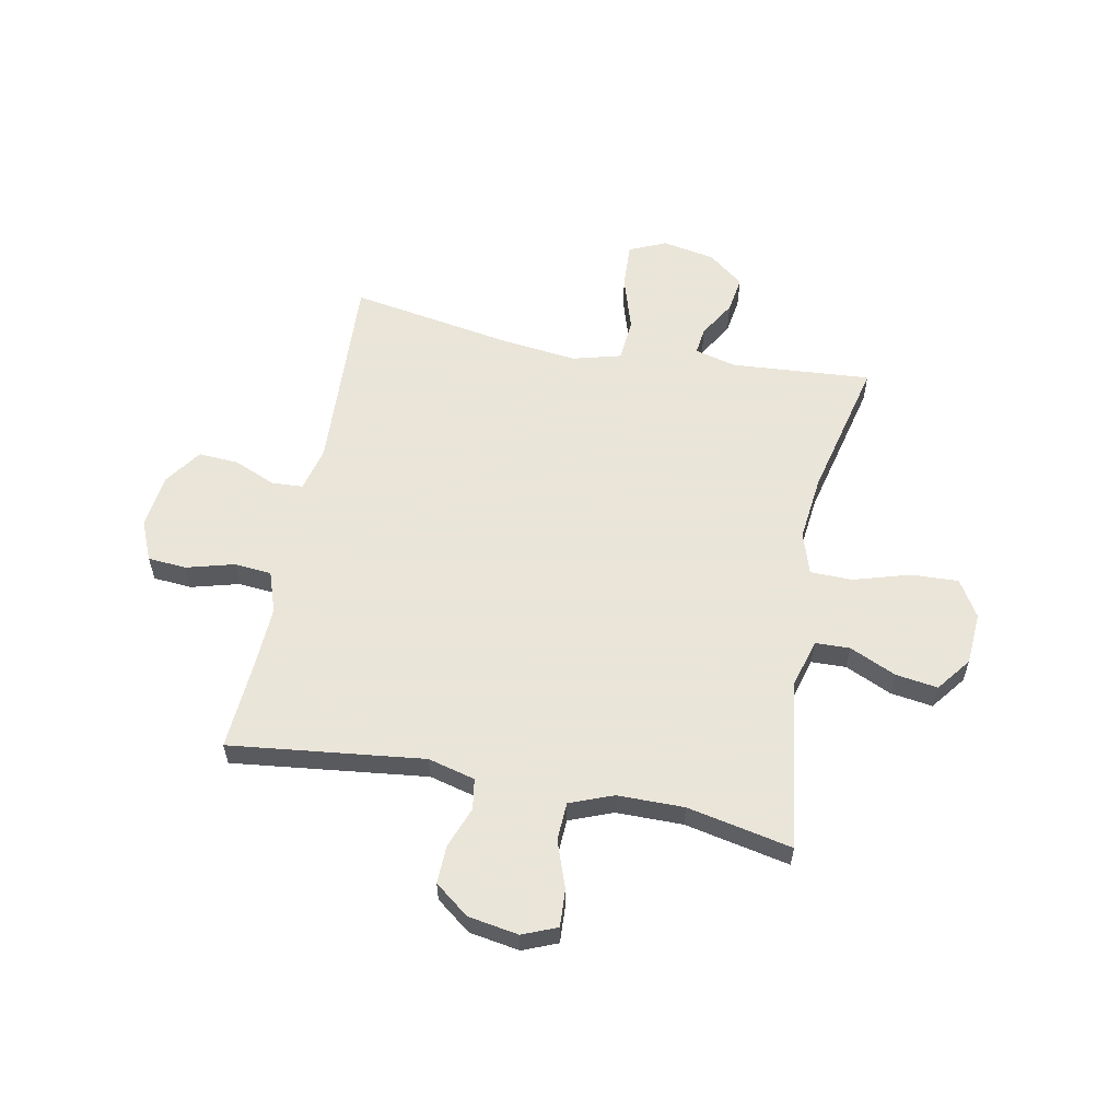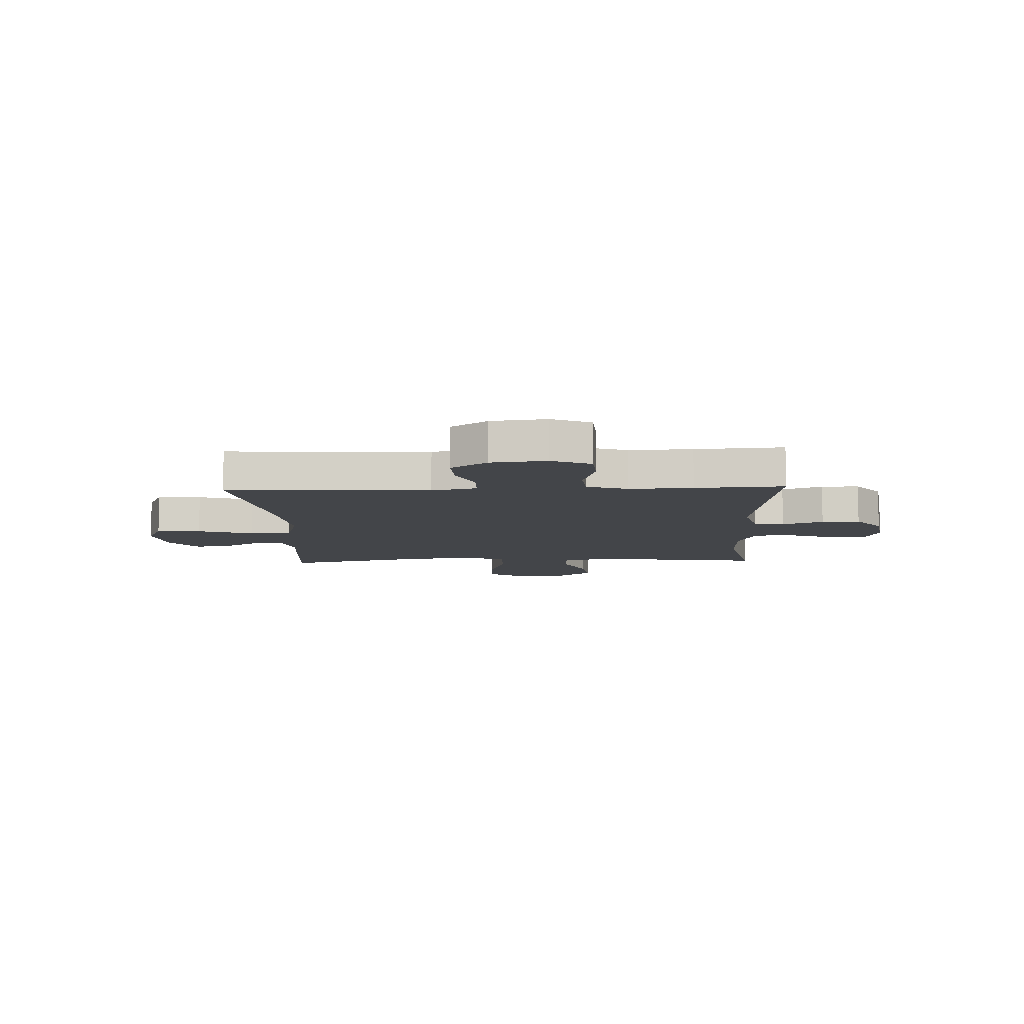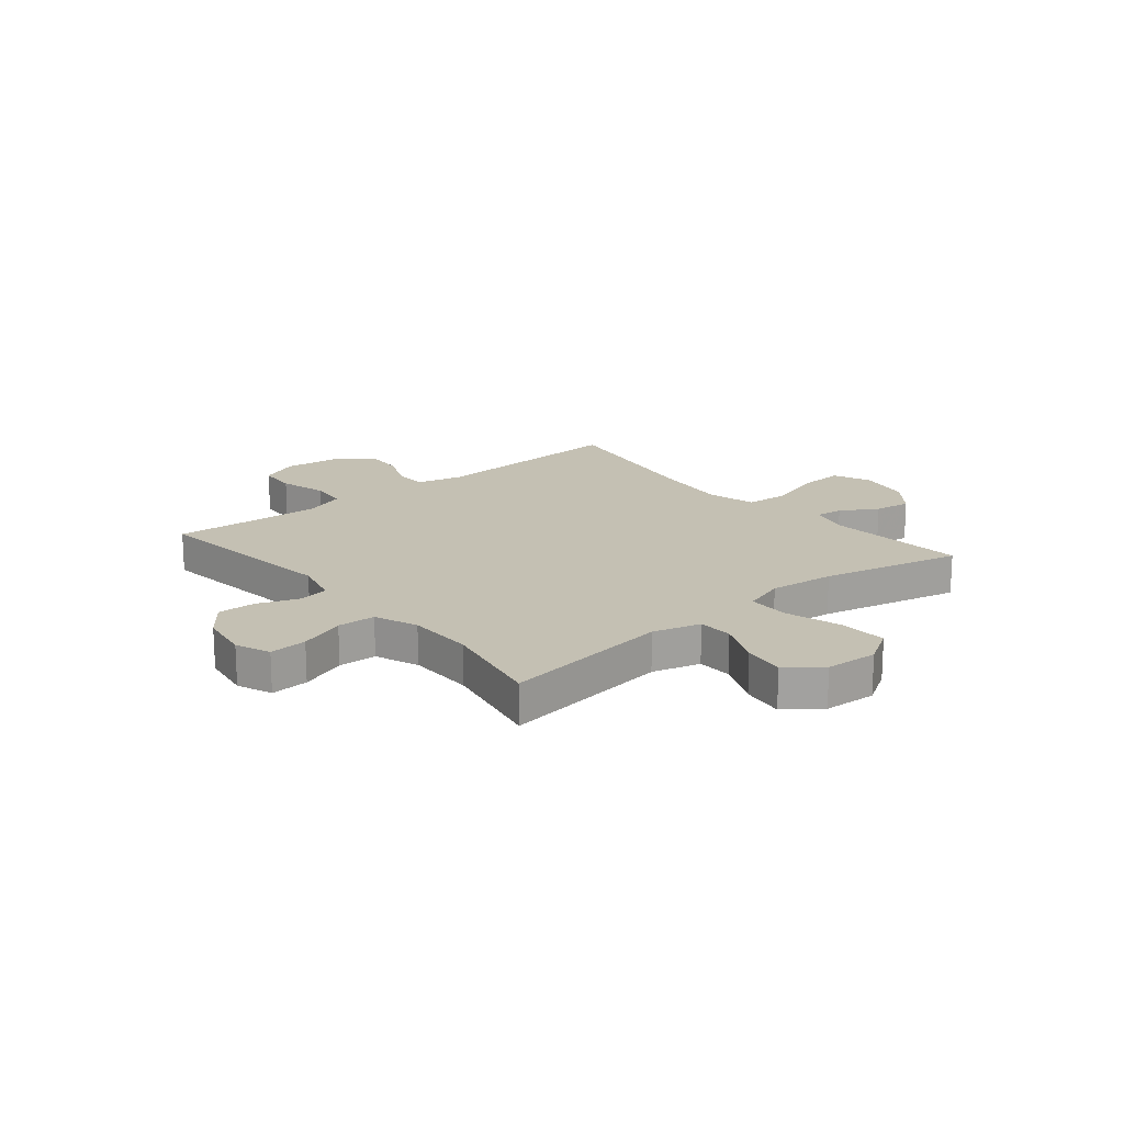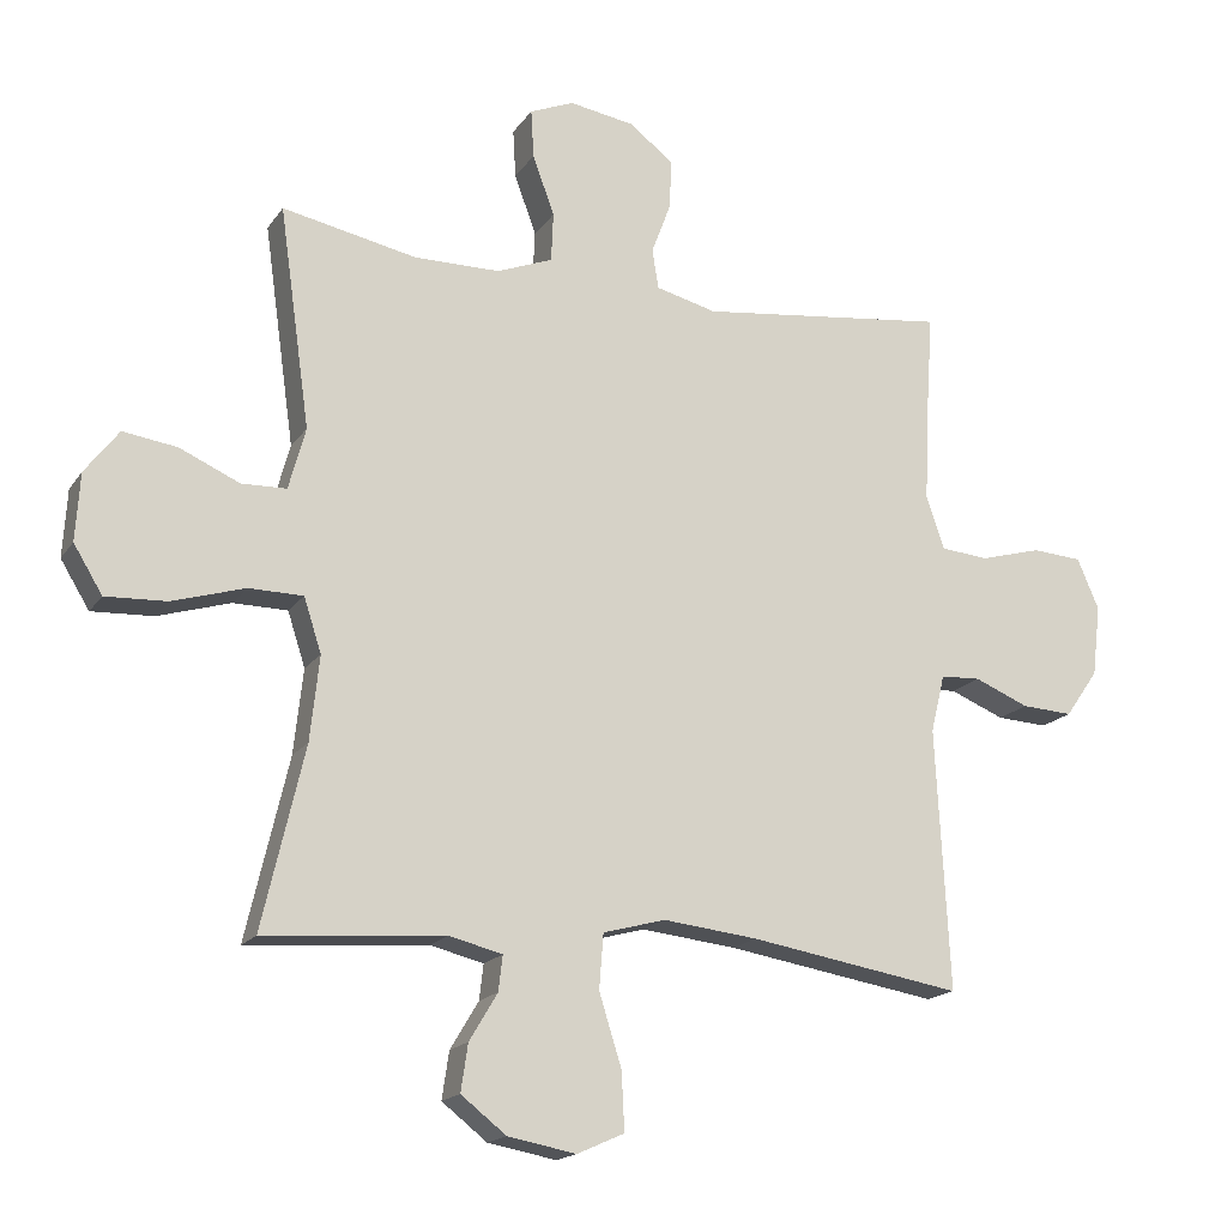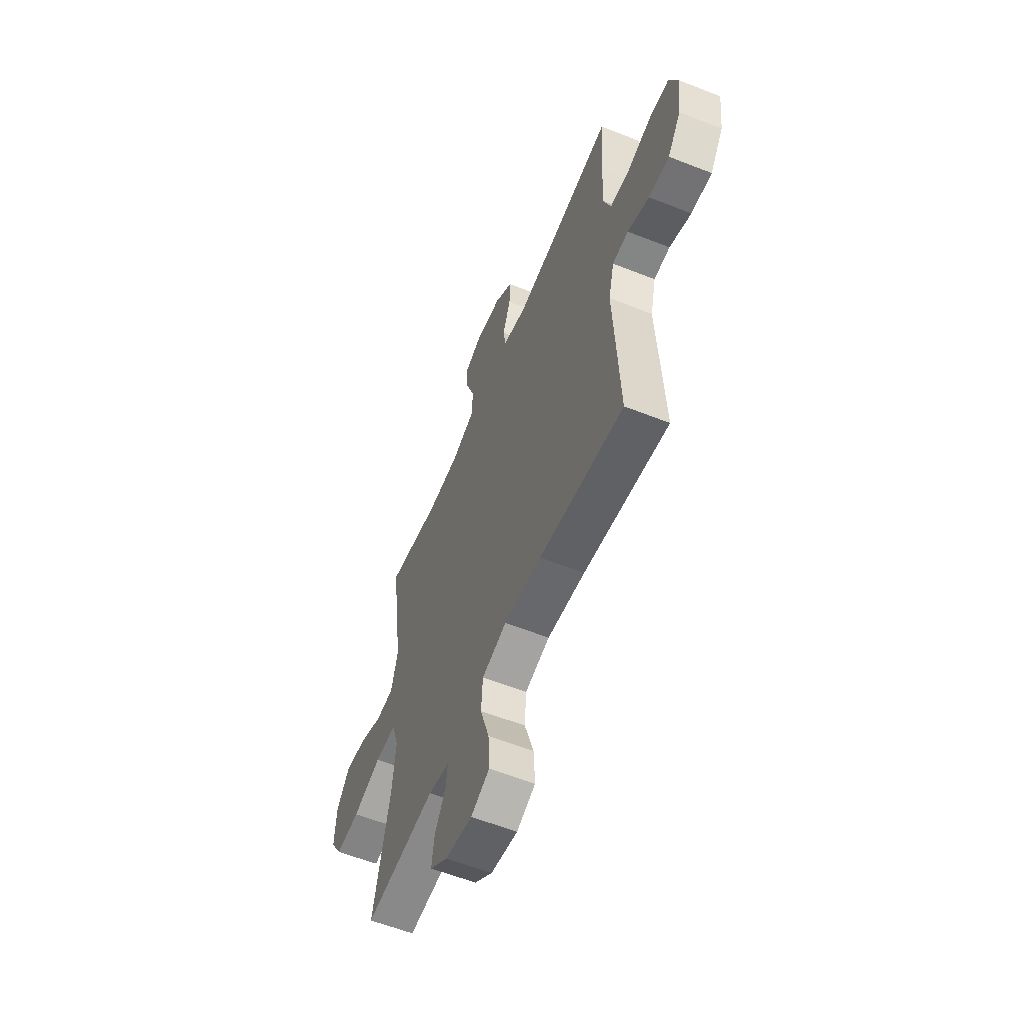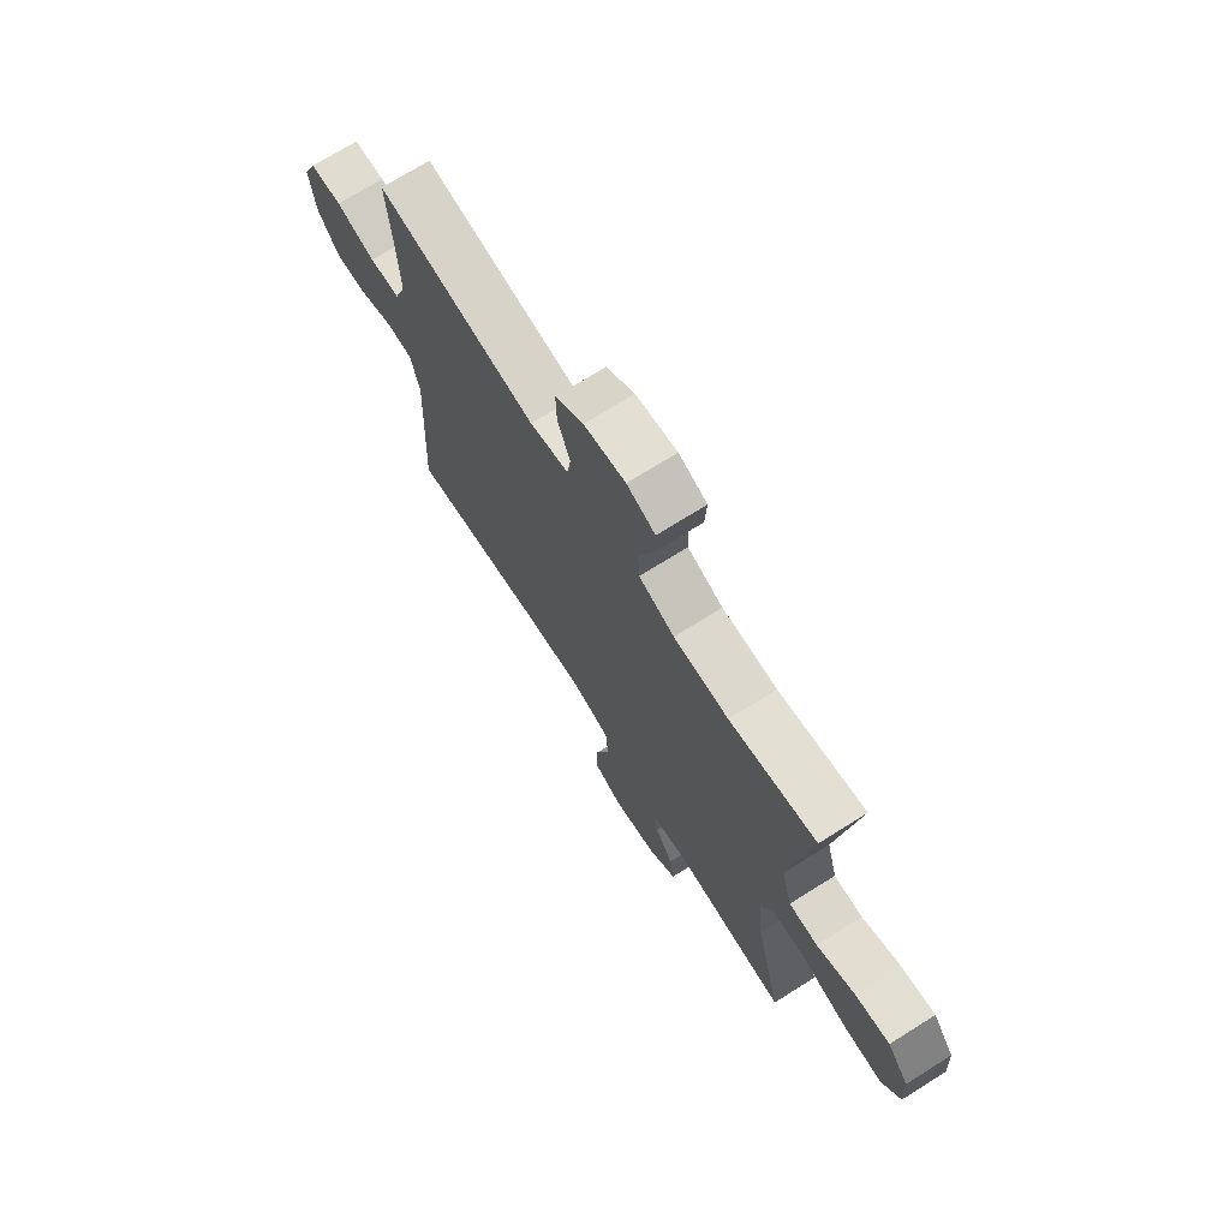
<metadata>
{"format":"obj","ext":"obj","renderer":"f3d","projection":"perspective","resolution":1024,"background":"white","views":[{"elev":58.6,"azim":11.2,"up":"+Y"},{"elev":-8.9,"azim":-87.7,"up":"+Y"},{"elev":18.0,"azim":50.3,"up":"+Y"},{"elev":-17.3,"azim":156.7,"up":"+Z"},{"elev":-58.7,"azim":-112.2,"up":"+Z"},{"elev":72.0,"azim":57.9,"up":"+Z"}]}
</metadata>
<code>
v -0.5 0.07 0.5
v -0.144 0.07 0.457
v -0.058 0.07 0.479
v -0.049 0.07 0.535
v -0.077 0.07 0.61
v -0.079 0.07 0.68
v -0.016 0.07 0.728
v 0.076 0.07 0.743
v 0.139 0.07 0.717
v 0.135 0.07 0.648
v 0.104 0.07 0.563
v 0.107 0.07 0.493
v 0.186 0.07 0.462
v 0.308 0.07 0.461
v 0.5 0.07 0.5
v 0.456 0.07 0.187
v 0.48 0.07 0.099
v 0.544 0.07 0.097
v 0.629 0.07 0.135
v 0.706 0.07 0.146
v 0.754 0.07 0.083
v 0.76 0.07 -0.013
v 0.719 0.07 -0.08
v 0.632 0.07 -0.076
v 0.529 0.07 -0.045
v 0.452 0.07 -0.046
v 0.427 0.07 -0.123
v 0.44 0.07 -0.243
v 0.5 0.07 -0.5
v 0.244 0.07 -0.48
v 0.168 0.07 -0.499
v 0.174 0.07 -0.549
v 0.214 0.07 -0.616
v 0.224 0.07 -0.683
v 0.16 0.07 -0.733
v 0.063 0.07 -0.751
v -0.004 0.07 -0.721
v 0 0.07 -0.639
v 0.032 0.07 -0.537
v 0.026 0.07 -0.459
v -0.063 0.07 -0.435
v -0.198 0.07 -0.45
v -0.5 0.07 -0.5
v -0.481 0.07 -0.129
v -0.501 0.07 -0.047
v -0.558 0.07 -0.044
v -0.635 0.07 -0.076
v -0.708 0.07 -0.08
v -0.755 0.07 -0.013
v -0.767 0.07 0.088
v -0.736 0.07 0.16
v -0.665 0.07 0.165
v -0.578 0.07 0.141
v -0.51 0.07 0.147
v -0.484 0.07 0.222
v -0.489 0.07 0.338
v -0.5 0 0.5
v -0.144 0 0.457
v -0.058 0 0.479
v -0.049 0 0.535
v -0.077 0 0.61
v -0.079 0 0.68
v -0.016 0 0.728
v 0.076 0 0.743
v 0.139 0 0.717
v 0.135 0 0.648
v 0.104 0 0.563
v 0.107 0 0.493
v 0.186 0 0.462
v 0.308 0 0.461
v 0.5 0 0.5
v 0.456 0 0.187
v 0.48 0 0.099
v 0.544 0 0.097
v 0.629 0 0.135
v 0.706 0 0.146
v 0.754 0 0.083
v 0.76 0 -0.013
v 0.719 0 -0.08
v 0.632 0 -0.076
v 0.529 0 -0.045
v 0.452 0 -0.046
v 0.427 0 -0.123
v 0.44 0 -0.243
v 0.5 0 -0.5
v 0.244 0 -0.48
v 0.168 0 -0.499
v 0.174 0 -0.549
v 0.214 0 -0.616
v 0.224 0 -0.683
v 0.16 0 -0.733
v 0.063 0 -0.751
v -0.004 0 -0.721
v 0 0 -0.639
v 0.032 0 -0.537
v 0.026 0 -0.459
v -0.063 0 -0.435
v -0.198 0 -0.45
v -0.5 0 -0.5
v -0.481 0 -0.129
v -0.501 0 -0.047
v -0.558 0 -0.044
v -0.635 0 -0.076
v -0.708 0 -0.08
v -0.755 0 -0.013
v -0.767 0 0.088
v -0.736 0 0.16
v -0.665 0 0.165
v -0.578 0 0.141
v -0.51 0 0.147
v -0.484 0 0.222
v -0.489 0 0.338
f 51 52 53
f 50 51 53
f 49 50 53
f 48 49 53
f 47 48 53
f 46 47 53
f 45 46 53 54
f 44 45 54 55
f 42 43 44
f 41 42 44 55
f 37 38 39
f 36 37 39
f 35 36 39
f 34 35 39
f 33 34 39
f 32 33 39
f 31 32 39 40
f 30 31 40
f 41 55 56
f 40 41 56
f 30 40 56
f 29 30 56
f 28 29 56
f 23 24 25
f 22 23 25
f 21 22 25
f 20 21 25
f 19 20 25
f 18 19 25
f 17 18 25 26
f 16 17 26 27
f 14 15 16
f 13 14 16 27
f 9 10 11
f 8 9 11
f 7 8 11
f 6 7 11
f 5 6 11
f 4 5 11
f 3 4 11 12
f 27 28 56
f 13 27 56
f 12 13 56
f 3 12 56
f 2 3 56
f 1 2 56
f 109 108 107
f 109 107 106
f 109 106 105
f 109 105 104
f 109 104 103
f 109 103 102
f 110 109 102 101
f 111 110 101 100
f 100 99 98
f 111 100 98 97
f 95 94 93
f 95 93 92
f 95 92 91
f 95 91 90
f 95 90 89
f 95 89 88
f 96 95 88 87
f 96 87 86
f 112 111 97
f 112 97 96
f 112 96 86
f 112 86 85
f 112 85 84
f 81 80 79
f 81 79 78
f 81 78 77
f 81 77 76
f 81 76 75
f 81 75 74
f 82 81 74 73
f 83 82 73 72
f 72 71 70
f 83 72 70 69
f 67 66 65
f 67 65 64
f 67 64 63
f 67 63 62
f 67 62 61
f 67 61 60
f 68 67 60 59
f 112 84 83
f 112 83 69
f 112 69 68
f 112 68 59
f 112 59 58
f 112 58 57
f 1 57 58 2
f 2 58 59 3
f 3 59 60 4
f 4 60 61 5
f 5 61 62 6
f 6 62 63 7
f 7 63 64 8
f 8 64 65 9
f 9 65 66 10
f 10 66 67 11
f 11 67 68 12
f 12 68 69 13
f 13 69 70 14
f 14 70 71 15
f 15 71 72 16
f 16 72 73 17
f 17 73 74 18
f 18 74 75 19
f 19 75 76 20
f 20 76 77 21
f 21 77 78 22
f 22 78 79 23
f 23 79 80 24
f 24 80 81 25
f 25 81 82 26
f 26 82 83 27
f 27 83 84 28
f 28 84 85 29
f 29 85 86 30
f 30 86 87 31
f 31 87 88 32
f 32 88 89 33
f 33 89 90 34
f 34 90 91 35
f 35 91 92 36
f 36 92 93 37
f 37 93 94 38
f 38 94 95 39
f 39 95 96 40
f 40 96 97 41
f 41 97 98 42
f 42 98 99 43
f 43 99 100 44
f 44 100 101 45
f 45 101 102 46
f 46 102 103 47
f 47 103 104 48
f 48 104 105 49
f 49 105 106 50
f 50 106 107 51
f 51 107 108 52
f 52 108 109 53
f 53 109 110 54
f 54 110 111 55
f 55 111 112 56
f 56 112 57 1

</code>
